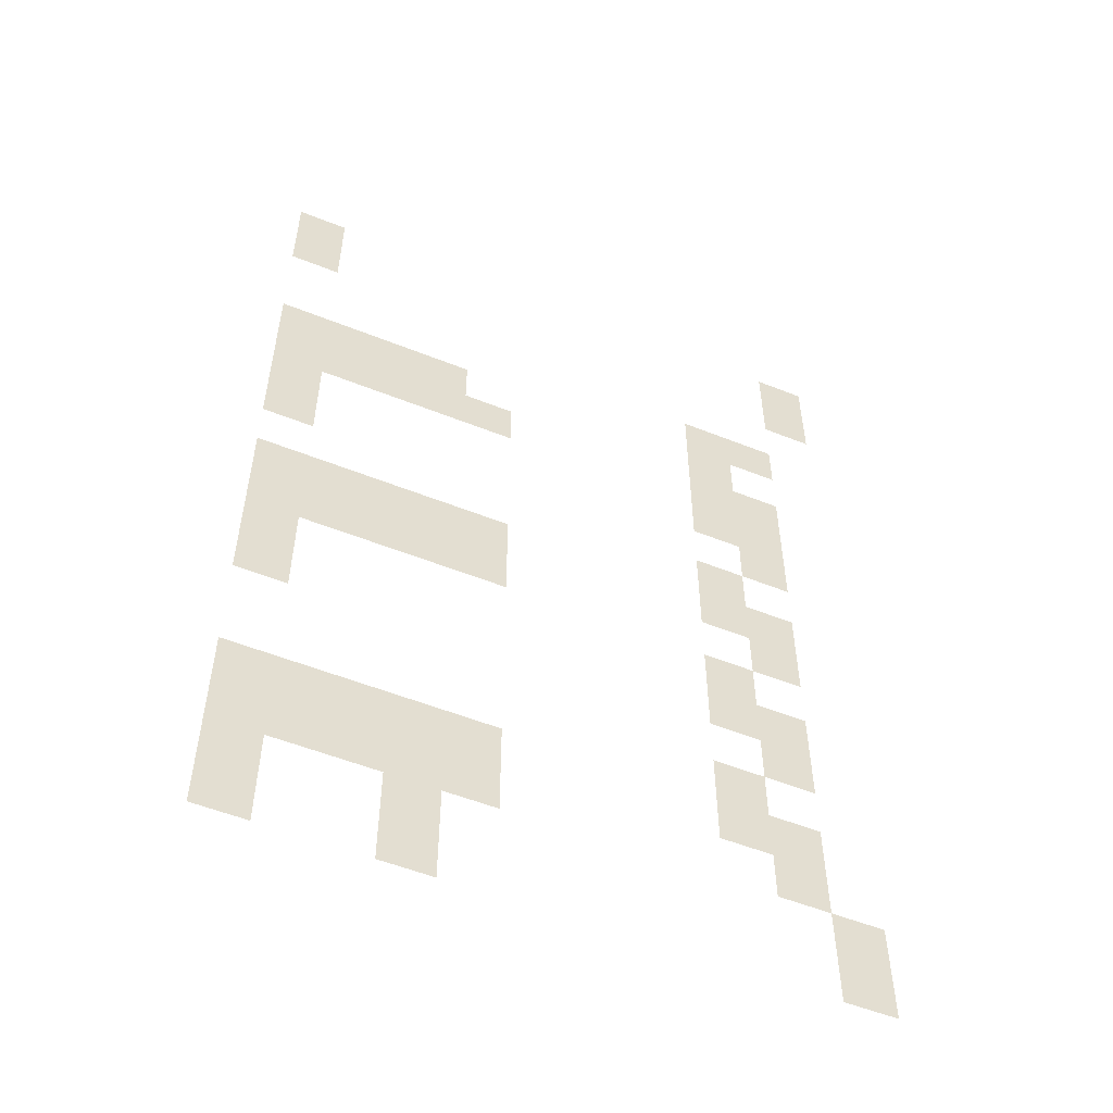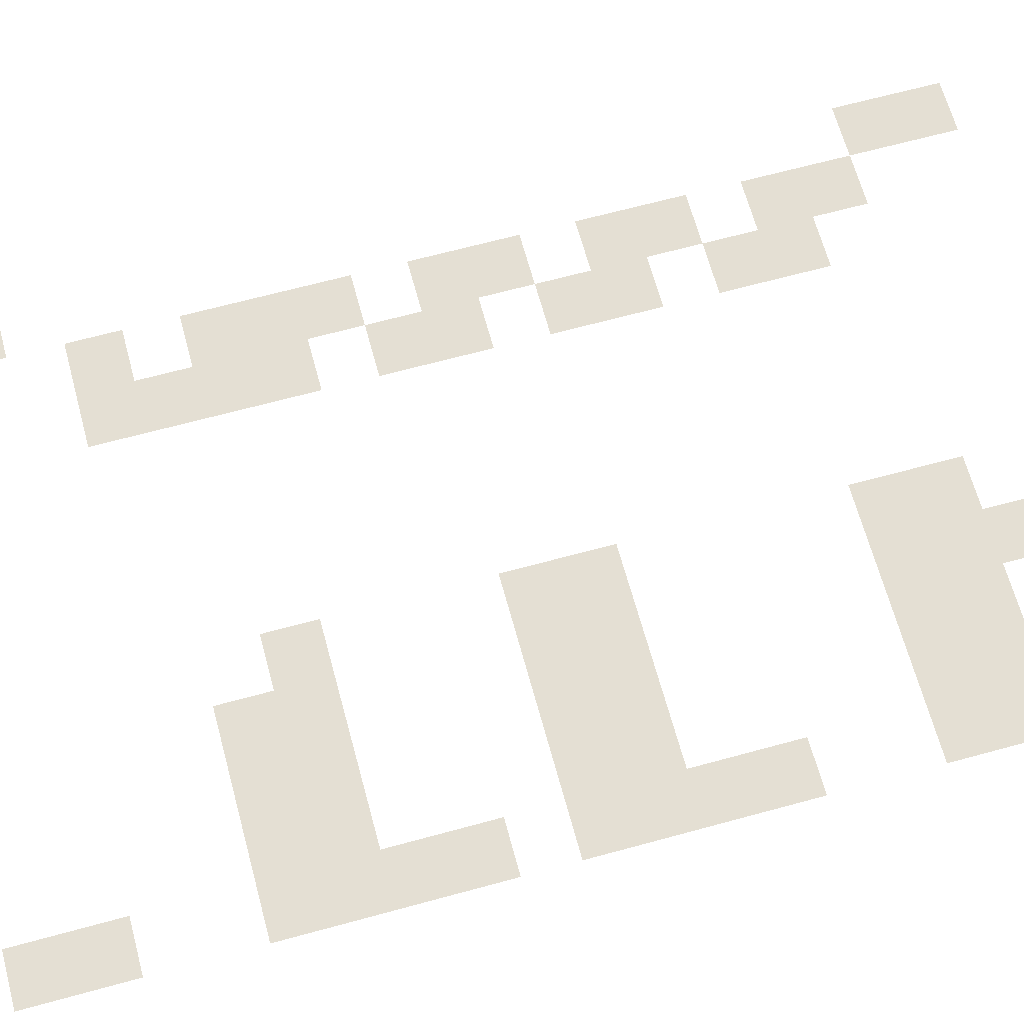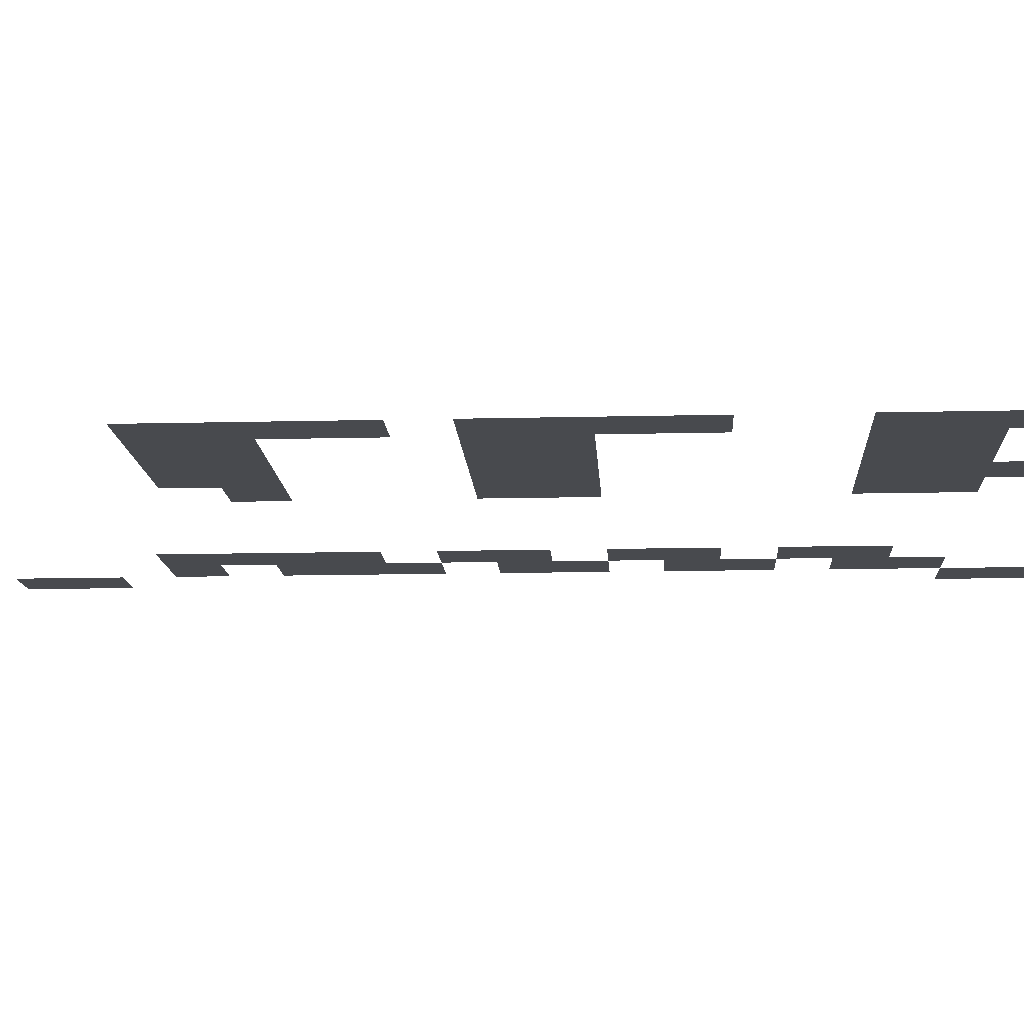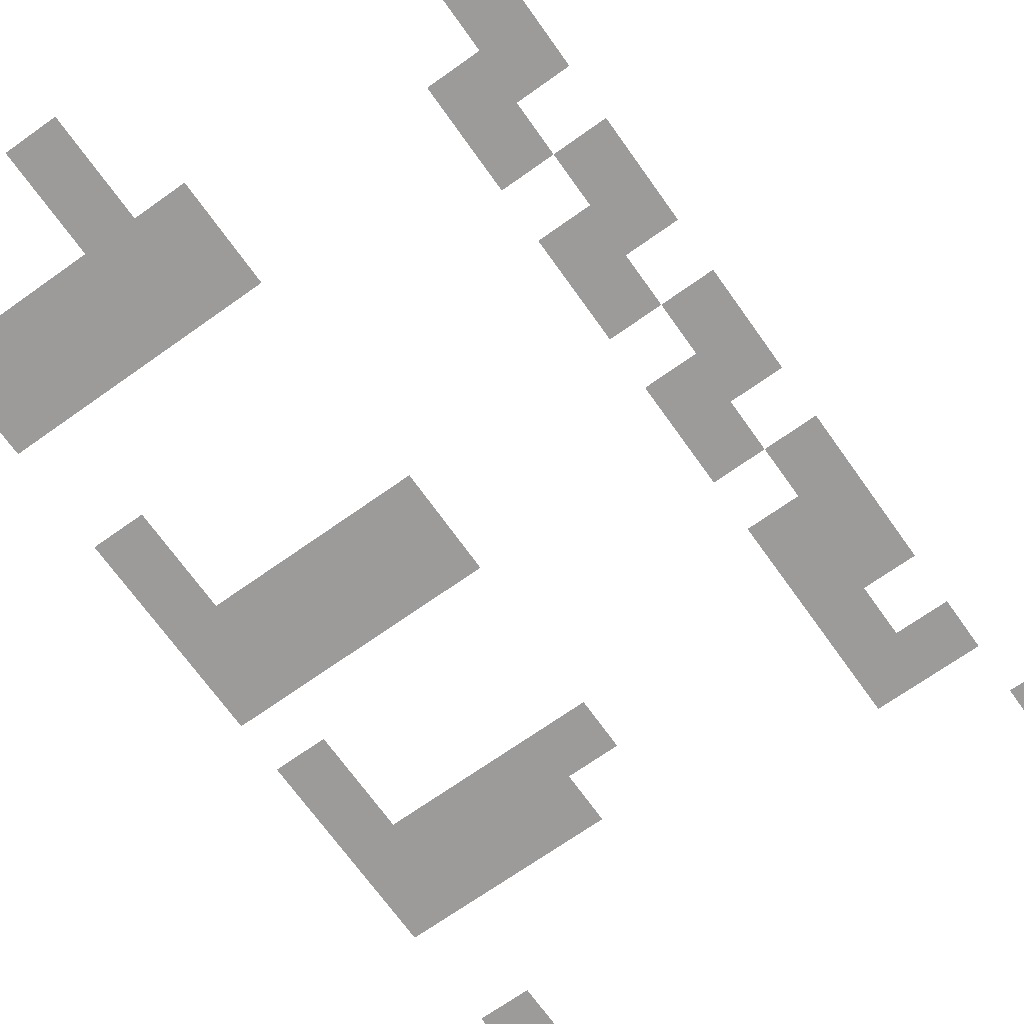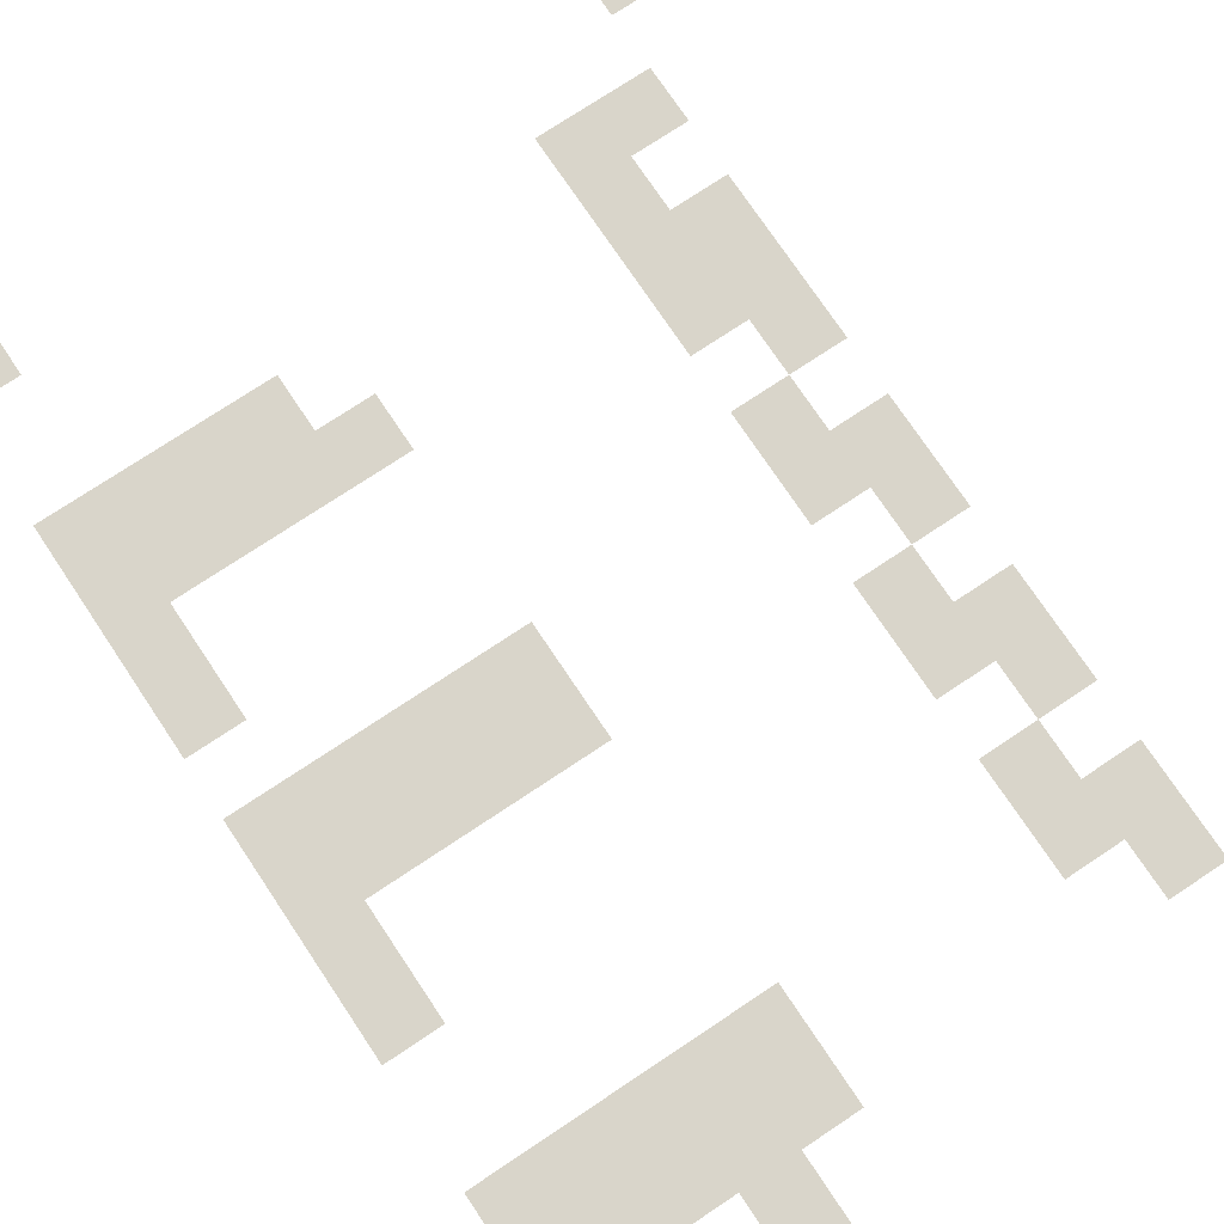
<metadata>
{"format":"obj","ext":"obj","renderer":"f3d","projection":"perspective","resolution":1024,"background":"white","views":[{"elev":-54.2,"azim":-23.0,"up":"+Y"},{"elev":66.6,"azim":-105.3,"up":"+Z"},{"elev":-12.9,"azim":-86.7,"up":"+Z"},{"elev":-69.7,"azim":35.4,"up":"+Z"},{"elev":74.5,"azim":-33.7,"up":"+Z"}]}
</metadata>
<code>
v -2 -2 0
v -3 -2 0
v -3 -1 0
v -2 -1 0
v -13 -2 0
v -14 -2 0
v -14 -1 0
v -13 -1 0
v -2 -3 0
v -3 -3 0
v -3 -2 0
v -2 -2 0
v -13 -3 0
v -14 -3 0
v -14 -2 0
v -13 -2 0
v -3 -5 0
v -4 -5 0
v -4 -4 0
v -3 -4 0
v -4 -5 0
v -5 -5 0
v -5 -4 0
v -4 -4 0
v -4 -6 0
v -5 -6 0
v -5 -5 0
v -4 -5 0
v -10 -6 0
v -11 -6 0
v -11 -5 0
v -10 -5 0
v -11 -6 0
v -12 -6 0
v -12 -5 0
v -11 -5 0
v -12 -6 0
v -13 -6 0
v -13 -5 0
v -12 -5 0
v -13 -6 0
v -14 -6 0
v -14 -5 0
v -13 -5 0
v -3 -7 0
v -4 -7 0
v -4 -6 0
v -3 -6 0
v -4 -7 0
v -5 -7 0
v -5 -6 0
v -4 -6 0
v -9 -7 0
v -10 -7 0
v -10 -6 0
v -9 -6 0
v -10 -7 0
v -11 -7 0
v -11 -6 0
v -10 -6 0
v -11 -7 0
v -12 -7 0
v -12 -6 0
v -11 -6 0
v -12 -7 0
v -13 -7 0
v -13 -6 0
v -12 -6 0
v -13 -7 0
v -14 -7 0
v -14 -6 0
v -13 -6 0
v -3 -8 0
v -4 -8 0
v -4 -7 0
v -3 -7 0
v -4 -8 0
v -5 -8 0
v -5 -7 0
v -4 -7 0
v -13 -8 0
v -14 -8 0
v -14 -7 0
v -13 -7 0
v -3 -9 0
v -4 -9 0
v -4 -8 0
v -3 -8 0
v -13 -9 0
v -14 -9 0
v -14 -8 0
v -13 -8 0
v -4 -10 0
v -5 -10 0
v -5 -9 0
v -4 -9 0
v -3 -11 0
v -4 -11 0
v -4 -10 0
v -3 -10 0
v -4 -11 0
v -5 -11 0
v -5 -10 0
v -4 -10 0
v -9 -11 0
v -10 -11 0
v -10 -10 0
v -9 -10 0
v -10 -11 0
v -11 -11 0
v -11 -10 0
v -10 -10 0
v -11 -11 0
v -12 -11 0
v -12 -10 0
v -11 -10 0
v -12 -11 0
v -13 -11 0
v -13 -10 0
v -12 -10 0
v -13 -11 0
v -14 -11 0
v -14 -10 0
v -13 -10 0
v -3 -12 0
v -4 -12 0
v -4 -11 0
v -3 -11 0
v -9 -12 0
v -10 -12 0
v -10 -11 0
v -9 -11 0
v -10 -12 0
v -11 -12 0
v -11 -11 0
v -10 -11 0
v -11 -12 0
v -12 -12 0
v -12 -11 0
v -11 -11 0
v -12 -12 0
v -13 -12 0
v -13 -11 0
v -12 -11 0
v -13 -12 0
v -14 -12 0
v -14 -11 0
v -13 -11 0
v -4 -13 0
v -5 -13 0
v -5 -12 0
v -4 -12 0
v -13 -13 0
v -14 -13 0
v -14 -12 0
v -13 -12 0
v -3 -14 0
v -4 -14 0
v -4 -13 0
v -3 -13 0
v -4 -14 0
v -5 -14 0
v -5 -13 0
v -4 -13 0
v -13 -14 0
v -14 -14 0
v -14 -13 0
v -13 -13 0
v -3 -15 0
v -4 -15 0
v -4 -14 0
v -3 -14 0
v -4 -16 0
v -5 -16 0
v -5 -15 0
v -4 -15 0
v -3 -17 0
v -4 -17 0
v -4 -16 0
v -3 -16 0
v -4 -17 0
v -5 -17 0
v -5 -16 0
v -4 -16 0
v -9 -17 0
v -10 -17 0
v -10 -16 0
v -9 -16 0
v -10 -17 0
v -11 -17 0
v -11 -16 0
v -10 -16 0
v -11 -17 0
v -12 -17 0
v -12 -16 0
v -11 -16 0
v -12 -17 0
v -13 -17 0
v -13 -16 0
v -12 -16 0
v -13 -17 0
v -14 -17 0
v -14 -16 0
v -13 -16 0
v -3 -18 0
v -4 -18 0
v -4 -17 0
v -3 -17 0
v -9 -18 0
v -10 -18 0
v -10 -17 0
v -9 -17 0
v -10 -18 0
v -11 -18 0
v -11 -17 0
v -10 -17 0
v -11 -18 0
v -12 -18 0
v -12 -17 0
v -11 -17 0
v -12 -18 0
v -13 -18 0
v -13 -17 0
v -12 -17 0
v -13 -18 0
v -14 -18 0
v -14 -17 0
v -13 -17 0
v -2 -19 0
v -3 -19 0
v -3 -18 0
v -2 -18 0
v -10 -19 0
v -11 -19 0
v -11 -18 0
v -10 -18 0
v -13 -19 0
v -14 -19 0
v -14 -18 0
v -13 -18 0
v -2 -20 0
v -3 -20 0
v -3 -19 0
v -2 -19 0
v -10 -20 0
v -11 -20 0
v -11 -19 0
v -10 -19 0
v -13 -20 0
v -14 -20 0
v -14 -19 0
v -13 -19 0
g House-1_Lang_feuer_links_mesh_0005
f 1 2 3 4
f 5 6 7 8
f 9 10 11 12
f 13 14 15 16
f 17 18 19 20
f 21 22 23 24
f 25 26 27 28
f 29 30 31 32
f 33 34 35 36
f 37 38 39 40
f 41 42 43 44
f 45 46 47 48
f 49 50 51 52
f 53 54 55 56
f 57 58 59 60
f 61 62 63 64
f 65 66 67 68
f 69 70 71 72
f 73 74 75 76
f 77 78 79 80
f 81 82 83 84
f 85 86 87 88
f 89 90 91 92
f 93 94 95 96
f 97 98 99 100
f 101 102 103 104
f 105 106 107 108
f 109 110 111 112
f 113 114 115 116
f 117 118 119 120
f 121 122 123 124
f 125 126 127 128
f 129 130 131 132
f 133 134 135 136
f 137 138 139 140
f 141 142 143 144
f 145 146 147 148
f 149 150 151 152
f 153 154 155 156
f 157 158 159 160
f 161 162 163 164
f 165 166 167 168
f 169 170 171 172
f 173 174 175 176
f 177 178 179 180
f 181 182 183 184
f 185 186 187 188
f 189 190 191 192
f 193 194 195 196
f 197 198 199 200
f 201 202 203 204
f 205 206 207 208
f 209 210 211 212
f 213 214 215 216
f 217 218 219 220
f 221 222 223 224
f 225 226 227 228
f 229 230 231 232
f 233 234 235 236
f 237 238 239 240
f 241 242 243 244
f 245 246 247 248
f 249 250 251 252

</code>
